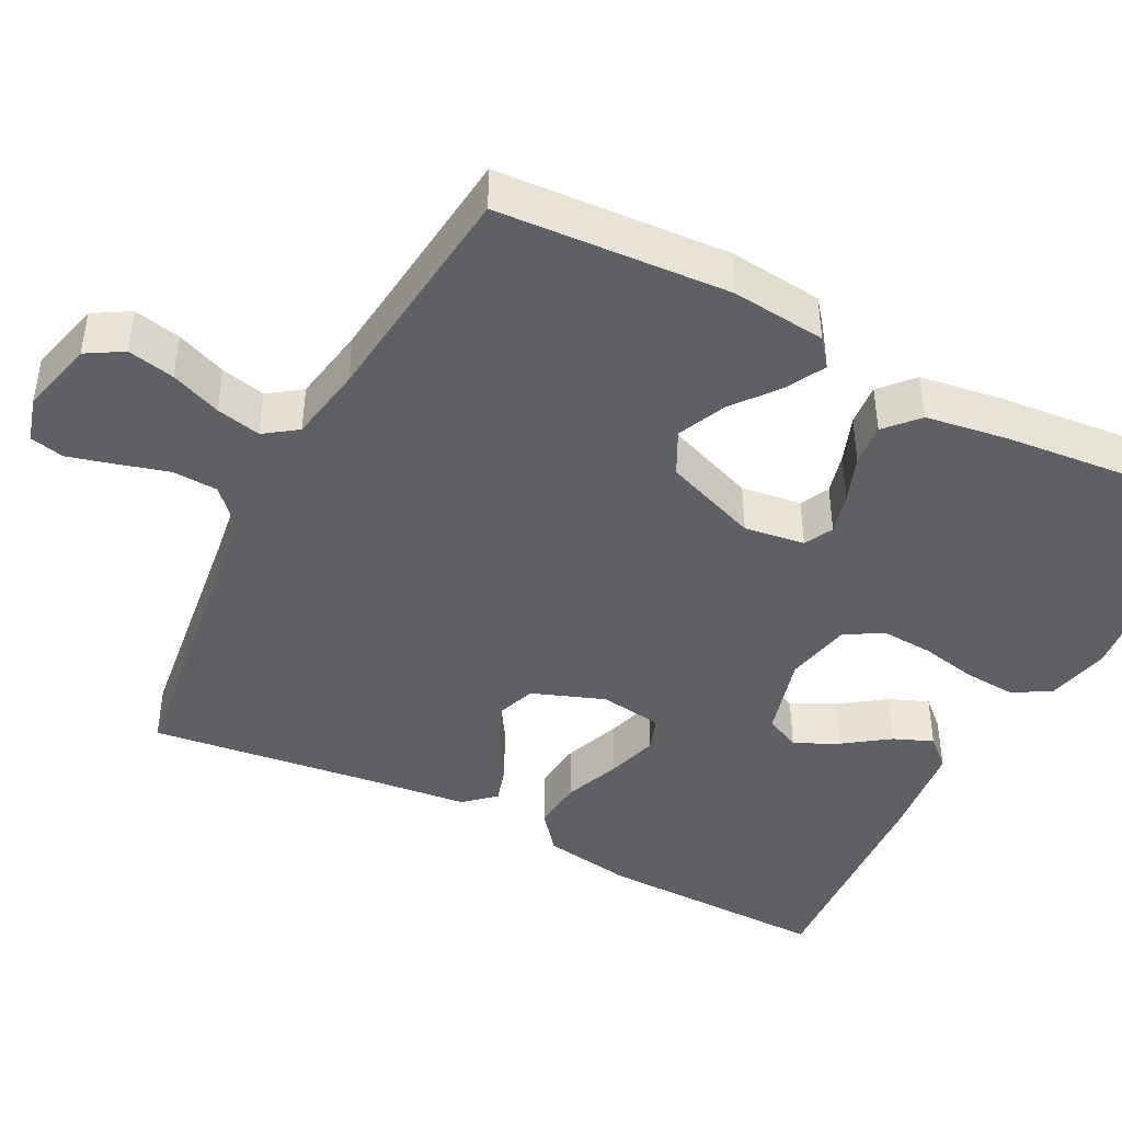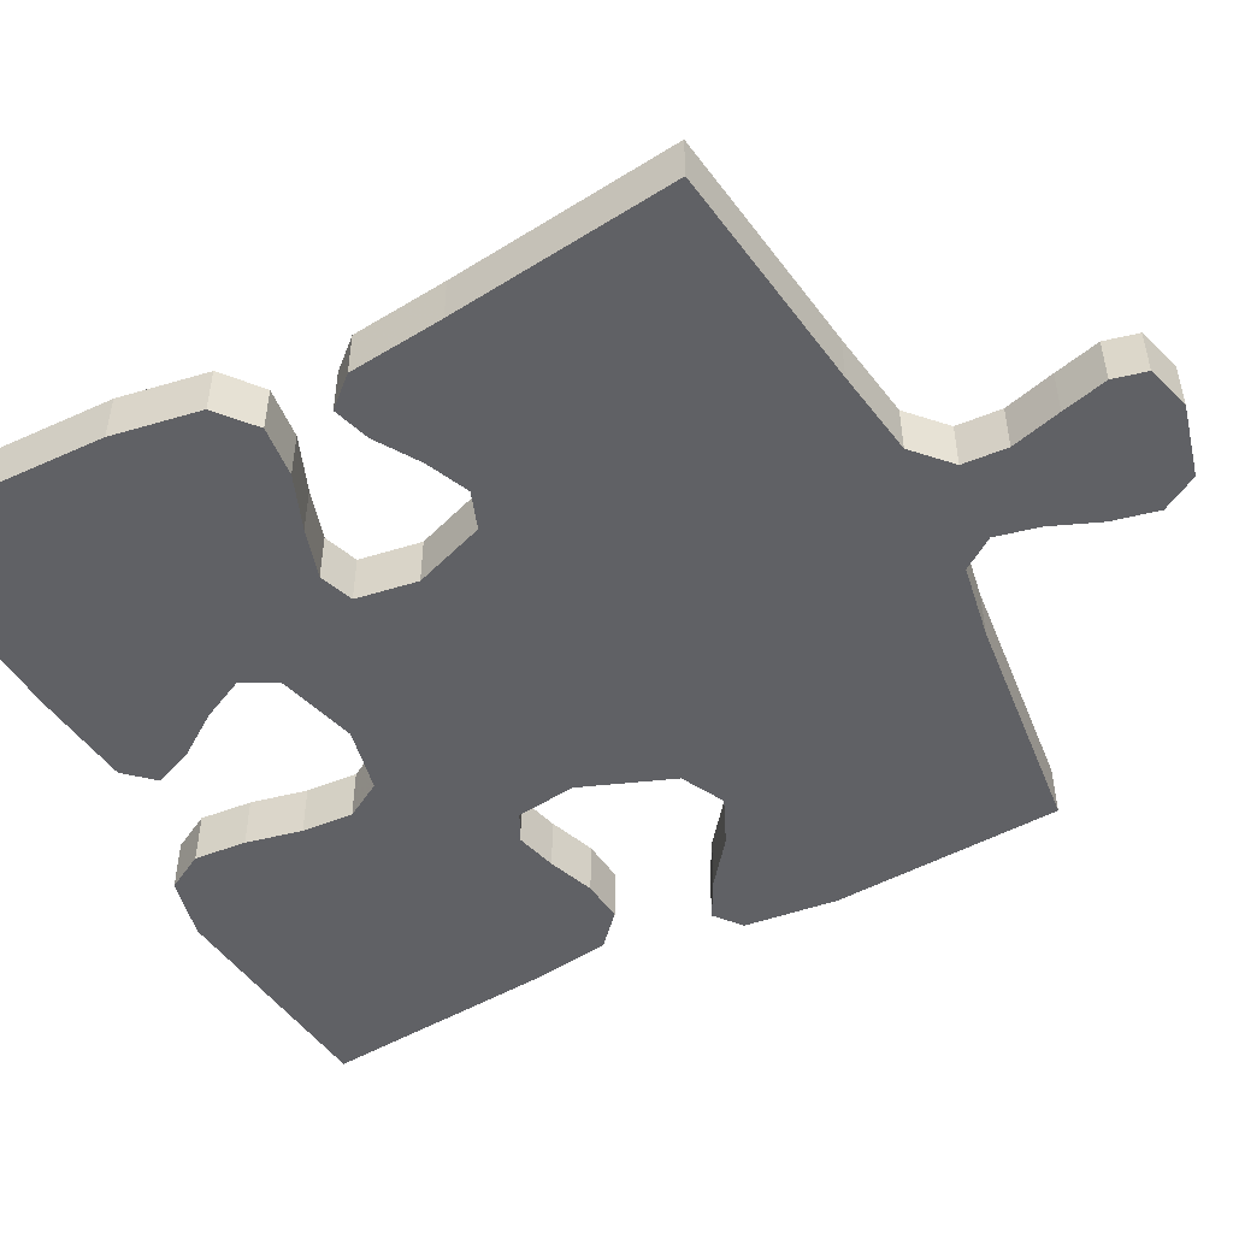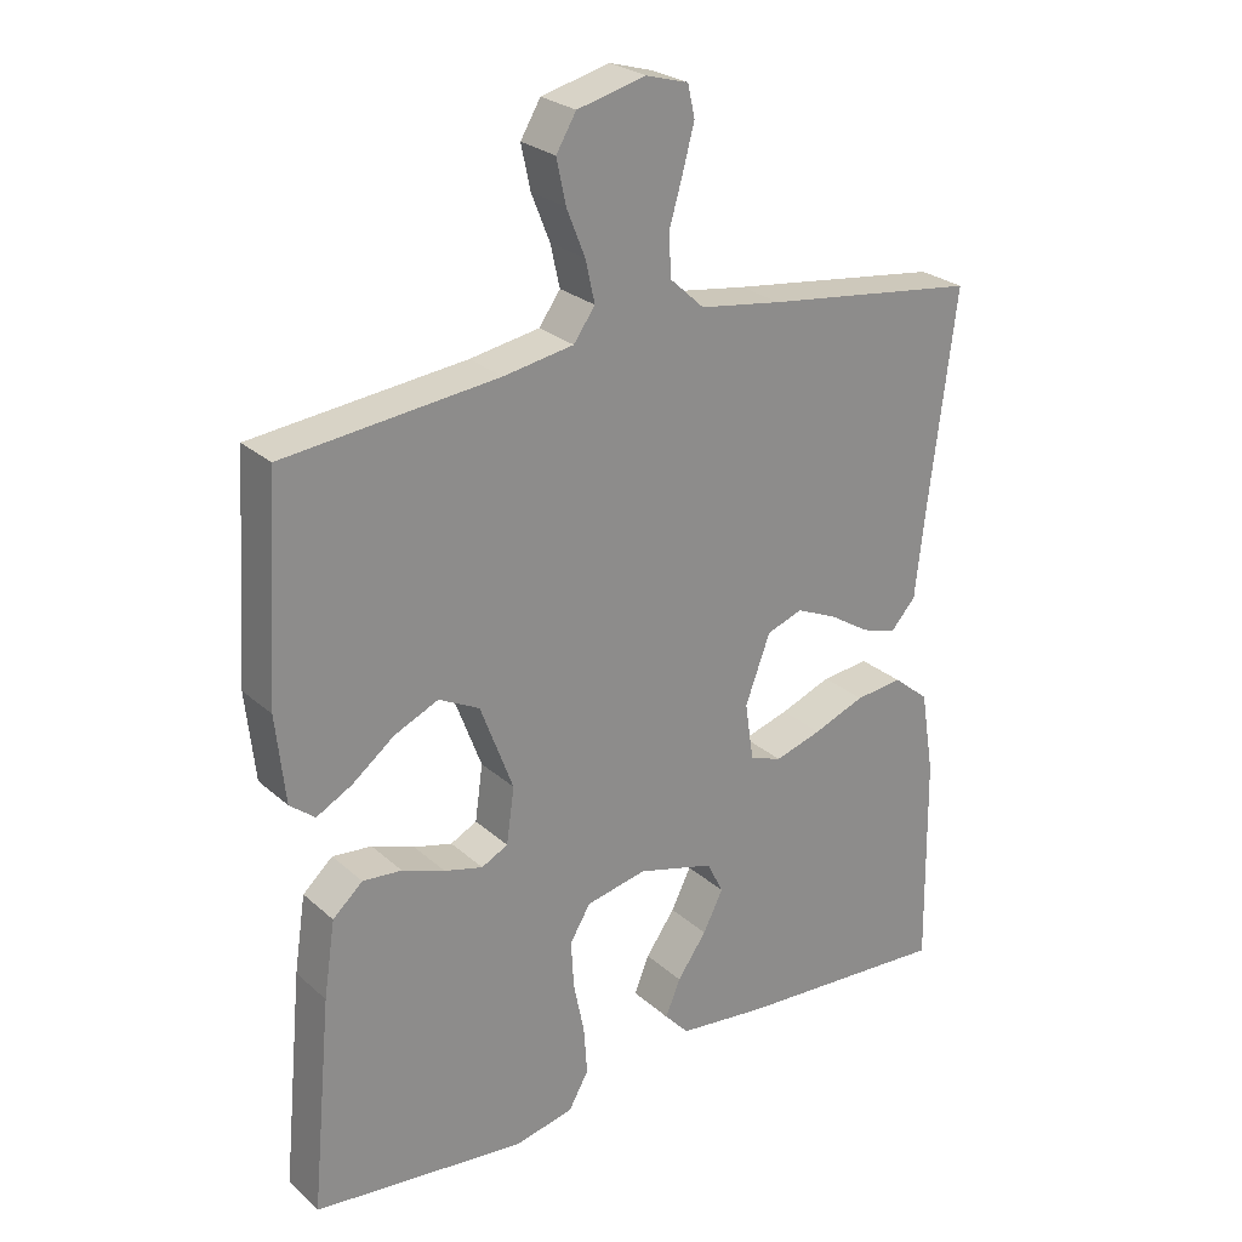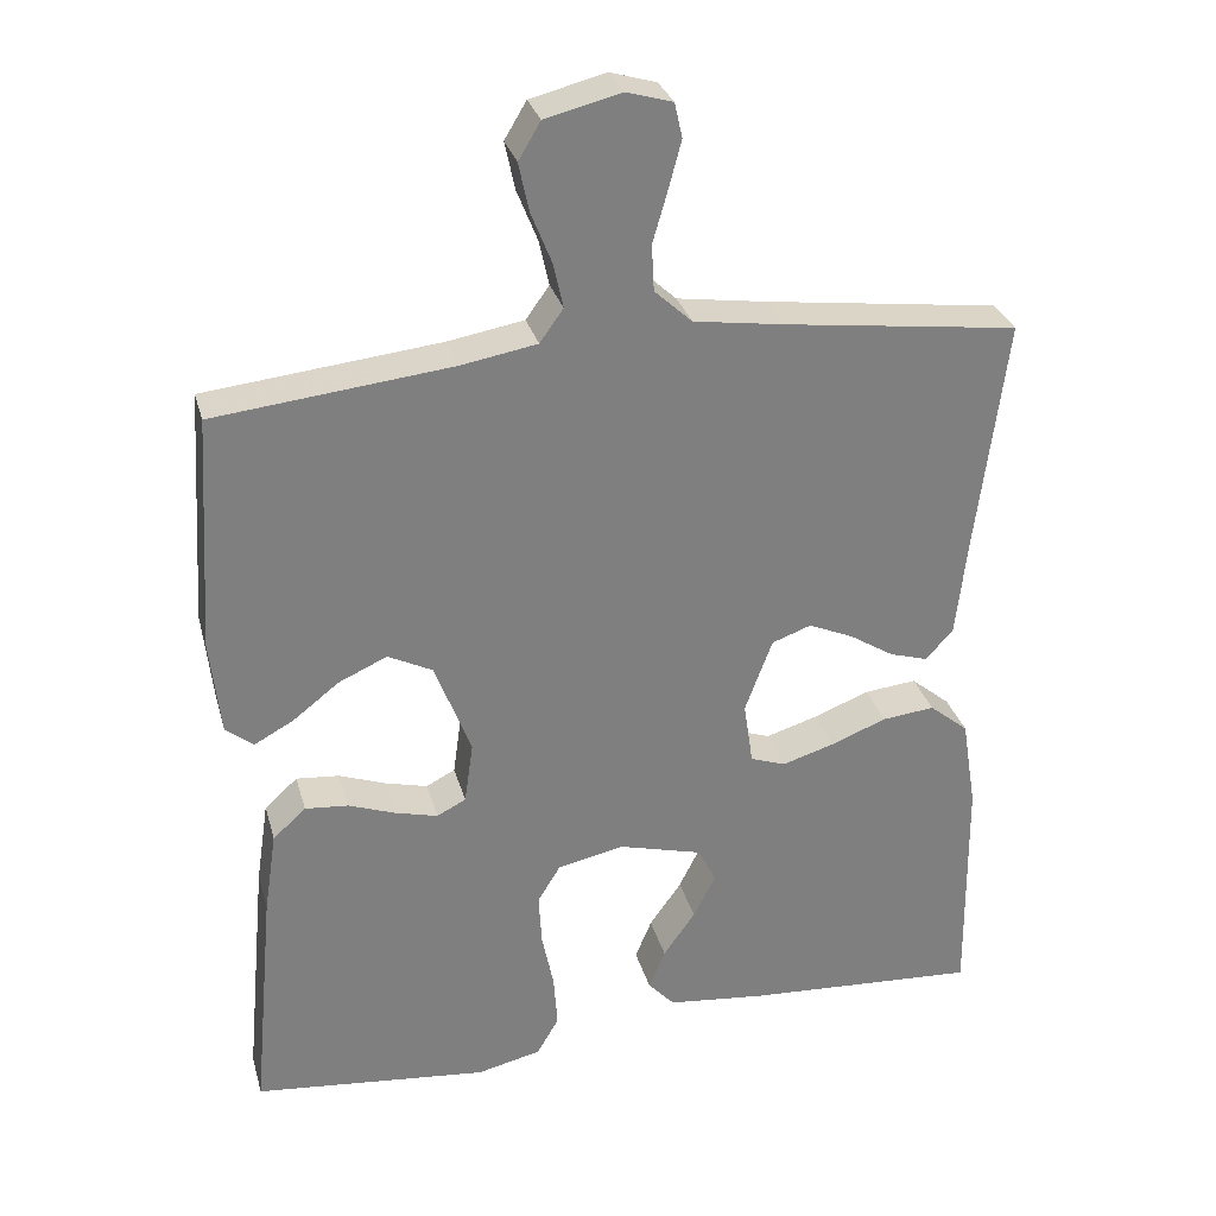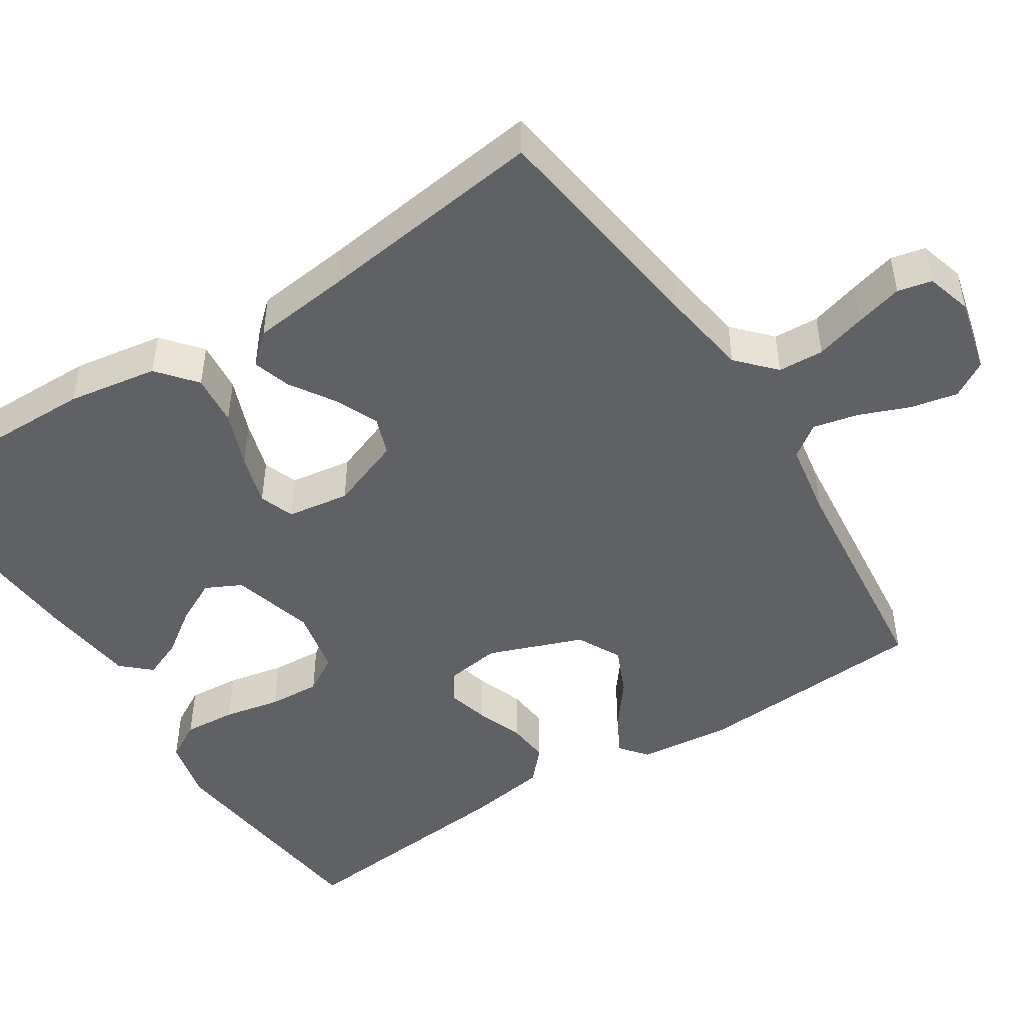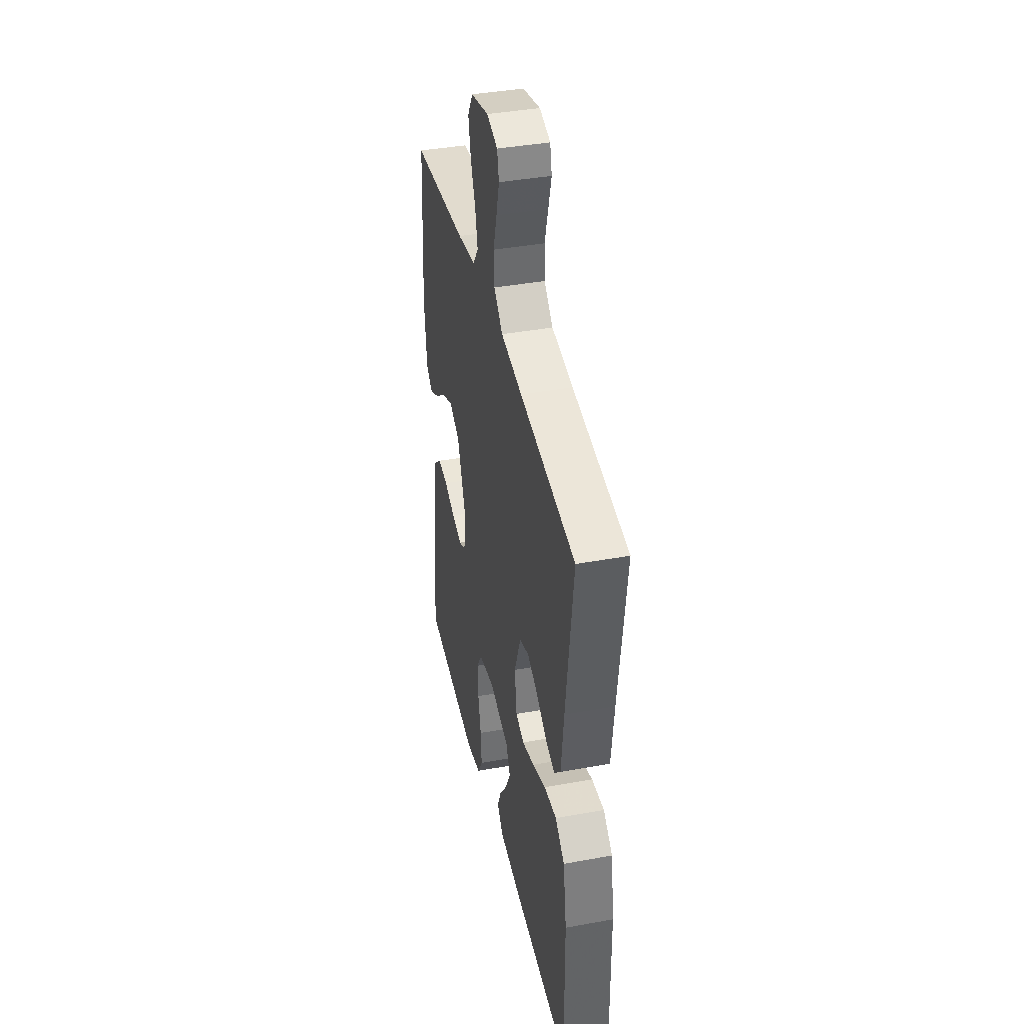
<metadata>
{"format":"obj","ext":"obj","renderer":"f3d","projection":"perspective","resolution":1024,"background":"white","views":[{"elev":-43.6,"azim":62.7,"up":"+Y"},{"elev":-49.5,"azim":-62.5,"up":"+Y"},{"elev":25.8,"azim":143.9,"up":"+Z"},{"elev":30.3,"azim":165.2,"up":"+Z"},{"elev":-47.8,"azim":-57.1,"up":"+Y"},{"elev":40.2,"azim":-102.7,"up":"+Z"}]}
</metadata>
<code>
v 0.5 0.07 0.5
v 0.519 0.07 0.2
v 0.506 0.07 0.078
v 0.471 0.07 0.05
v 0.421 0.07 0.077
v 0.362 0.07 0.123
v 0.3 0.07 0.151
v 0.243 0.07 0.122
v 0.197 0.07 0
v 0.208 0.07 -0.078
v 0.245 0.07 -0.097
v 0.299 0.07 -0.083
v 0.359 0.07 -0.061
v 0.414 0.07 -0.056
v 0.456 0.07 -0.094
v 0.472 0.07 -0.2
v 0.5 0.07 -0.5
v 0.2 0.07 -0.532
v 0.118 0.07 -0.513
v 0.09 0.07 -0.464
v 0.095 0.07 -0.396
v 0.11 0.07 -0.323
v 0.114 0.07 -0.256
v 0.085 0.07 -0.208
v 0 0.07 -0.19
v -0.107 0.07 -0.219
v -0.13 0.07 -0.265
v -0.102 0.07 -0.321
v -0.061 0.07 -0.379
v -0.04 0.07 -0.43
v -0.074 0.07 -0.467
v -0.2 0.07 -0.481
v -0.5 0.07 -0.5
v -0.496 0.07 -0.2
v -0.477 0.07 -0.083
v -0.427 0.07 -0.042
v -0.36 0.07 -0.049
v -0.288 0.07 -0.077
v -0.222 0.07 -0.097
v -0.177 0.07 -0.081
v -0.165 0.07 0
v -0.2 0.07 0.094
v -0.25 0.07 0.112
v -0.307 0.07 0.087
v -0.364 0.07 0.051
v -0.413 0.07 0.036
v -0.448 0.07 0.075
v -0.462 0.07 0.2
v -0.5 0.07 0.5
v -0.2 0.07 0.539
v -0.085 0.07 0.556
v -0.037 0.07 0.6
v -0.034 0.07 0.659
v -0.053 0.07 0.725
v -0.069 0.07 0.785
v -0.059 0.07 0.829
v 0 0.07 0.846
v 0.096 0.07 0.822
v 0.124 0.07 0.775
v 0.111 0.07 0.714
v 0.085 0.07 0.649
v 0.072 0.07 0.591
v 0.102 0.07 0.549
v 0.2 0.07 0.532
v 0.5 0 0.5
v 0.519 0 0.2
v 0.506 0 0.078
v 0.471 0 0.05
v 0.421 0 0.077
v 0.362 0 0.123
v 0.3 0 0.151
v 0.243 0 0.122
v 0.197 0 0
v 0.208 0 -0.078
v 0.245 0 -0.097
v 0.299 0 -0.083
v 0.359 0 -0.061
v 0.414 0 -0.056
v 0.456 0 -0.094
v 0.472 0 -0.2
v 0.5 0 -0.5
v 0.2 0 -0.532
v 0.118 0 -0.513
v 0.09 0 -0.464
v 0.095 0 -0.396
v 0.11 0 -0.323
v 0.114 0 -0.256
v 0.085 0 -0.208
v 0 0 -0.19
v -0.107 0 -0.219
v -0.13 0 -0.265
v -0.102 0 -0.321
v -0.061 0 -0.379
v -0.04 0 -0.43
v -0.074 0 -0.467
v -0.2 0 -0.481
v -0.5 0 -0.5
v -0.496 0 -0.2
v -0.477 0 -0.083
v -0.427 0 -0.042
v -0.36 0 -0.049
v -0.288 0 -0.077
v -0.222 0 -0.097
v -0.177 0 -0.081
v -0.165 0 0
v -0.2 0 0.094
v -0.25 0 0.112
v -0.307 0 0.087
v -0.364 0 0.051
v -0.413 0 0.036
v -0.448 0 0.075
v -0.462 0 0.2
v -0.5 0 0.5
v -0.2 0 0.539
v -0.085 0 0.556
v -0.037 0 0.6
v -0.034 0 0.659
v -0.053 0 0.725
v -0.069 0 0.785
v -0.059 0 0.829
v 0 0 0.846
v 0.096 0 0.822
v 0.124 0 0.775
v 0.111 0 0.714
v 0.085 0 0.649
v 0.072 0 0.591
v 0.102 0 0.549
v 0.2 0 0.532
f 58 59 60 61
f 58 61 62
f 57 58 62
f 56 57 62
f 53 54 55 56
f 53 56 62
f 52 53 62 63
f 48 49 50
f 48 50 51
f 44 45 46 47
f 43 44 47 48
f 42 43 48 51
f 35 36 37 38
f 35 38 39
f 34 35 39
f 33 34 39 40
f 28 29 30 31
f 27 28 31 32
f 19 20 21 22
f 19 22 23
f 18 19 23
f 17 18 23
f 16 17 23 24
f 12 13 14 15
f 11 12 15 16
f 3 4 5 6
f 3 6 7
f 64 1 2 3
f 63 64 3 7
f 41 42 51 52
f 40 41 52 63
f 27 32 33 40
f 26 27 40 63
f 25 26 63
f 11 16 24 25
f 10 11 25
f 9 10 25 63
f 8 9 63
f 7 8 63
f 125 124 123 122
f 126 125 122
f 126 122 121
f 126 121 120
f 120 119 118 117
f 126 120 117
f 127 126 117 116
f 114 113 112
f 115 114 112
f 111 110 109 108
f 112 111 108 107
f 115 112 107 106
f 102 101 100 99
f 103 102 99
f 103 99 98
f 104 103 98 97
f 95 94 93 92
f 96 95 92 91
f 86 85 84 83
f 87 86 83
f 87 83 82
f 87 82 81
f 88 87 81 80
f 79 78 77 76
f 80 79 76 75
f 70 69 68 67
f 71 70 67
f 67 66 65 128
f 71 67 128 127
f 116 115 106 105
f 127 116 105 104
f 104 97 96 91
f 127 104 91 90
f 127 90 89
f 89 88 80 75
f 89 75 74
f 127 89 74 73
f 127 73 72
f 127 72 71
f 1 65 66 2
f 2 66 67 3
f 3 67 68 4
f 4 68 69 5
f 5 69 70 6
f 6 70 71 7
f 7 71 72 8
f 8 72 73 9
f 9 73 74 10
f 10 74 75 11
f 11 75 76 12
f 12 76 77 13
f 13 77 78 14
f 14 78 79 15
f 15 79 80 16
f 16 80 81 17
f 17 81 82 18
f 18 82 83 19
f 19 83 84 20
f 20 84 85 21
f 21 85 86 22
f 22 86 87 23
f 23 87 88 24
f 24 88 89 25
f 25 89 90 26
f 26 90 91 27
f 27 91 92 28
f 28 92 93 29
f 29 93 94 30
f 30 94 95 31
f 31 95 96 32
f 32 96 97 33
f 33 97 98 34
f 34 98 99 35
f 35 99 100 36
f 36 100 101 37
f 37 101 102 38
f 38 102 103 39
f 39 103 104 40
f 40 104 105 41
f 41 105 106 42
f 42 106 107 43
f 43 107 108 44
f 44 108 109 45
f 45 109 110 46
f 46 110 111 47
f 47 111 112 48
f 48 112 113 49
f 49 113 114 50
f 50 114 115 51
f 51 115 116 52
f 52 116 117 53
f 53 117 118 54
f 54 118 119 55
f 55 119 120 56
f 56 120 121 57
f 57 121 122 58
f 58 122 123 59
f 59 123 124 60
f 60 124 125 61
f 61 125 126 62
f 62 126 127 63
f 63 127 128 64
f 64 128 65 1

</code>
